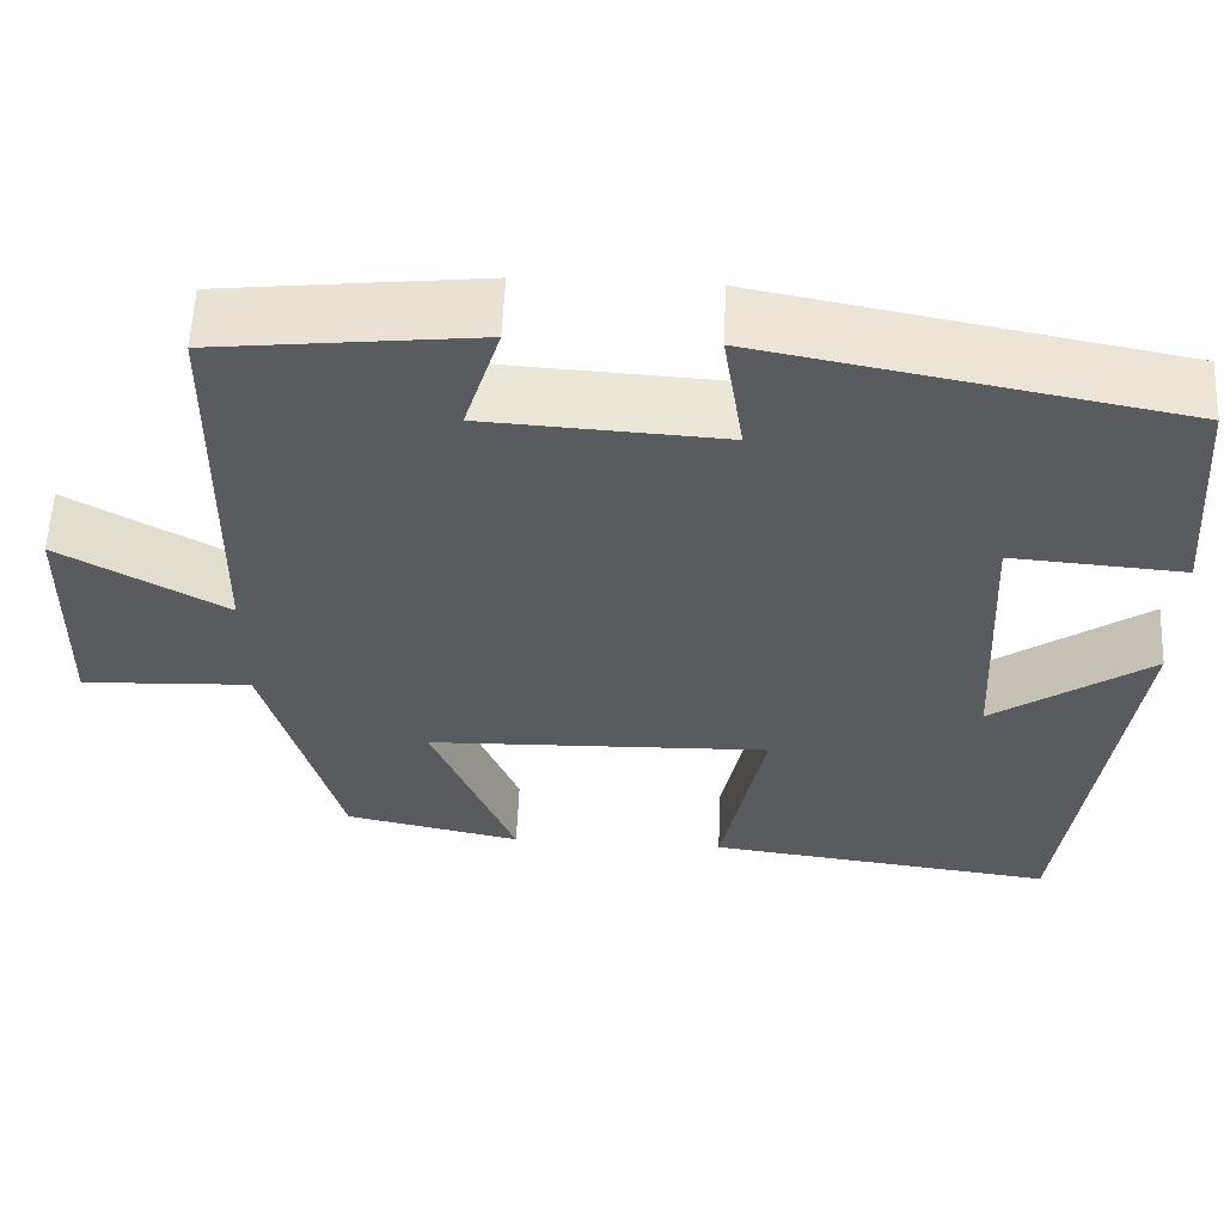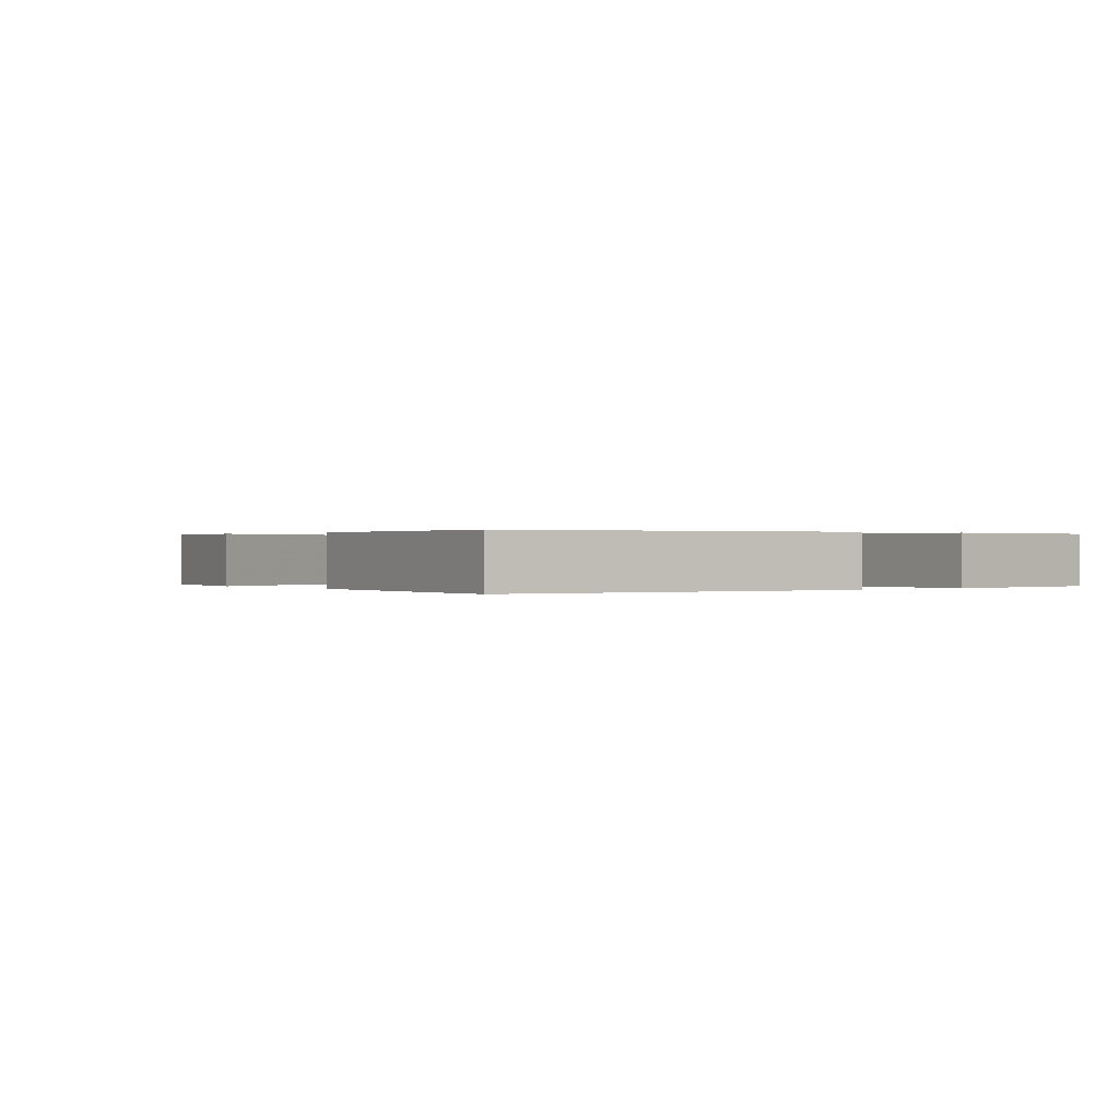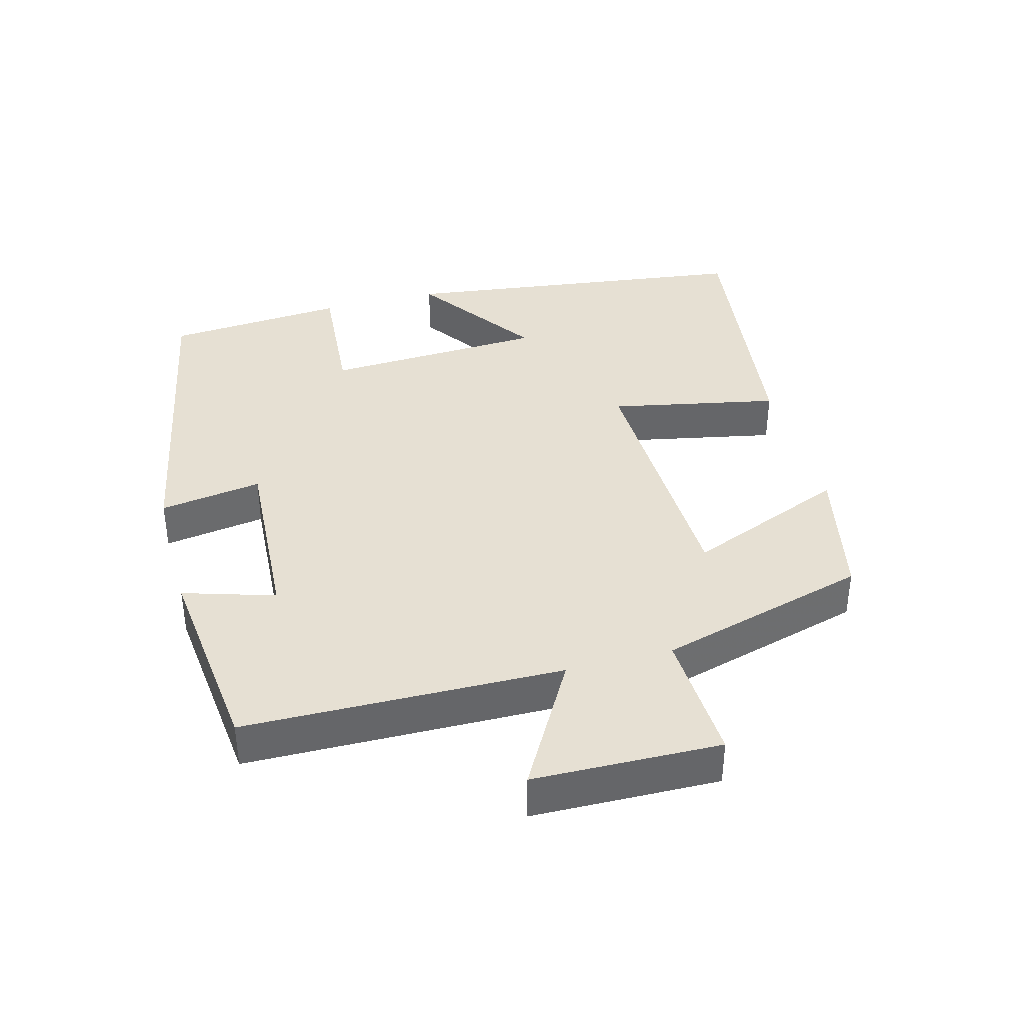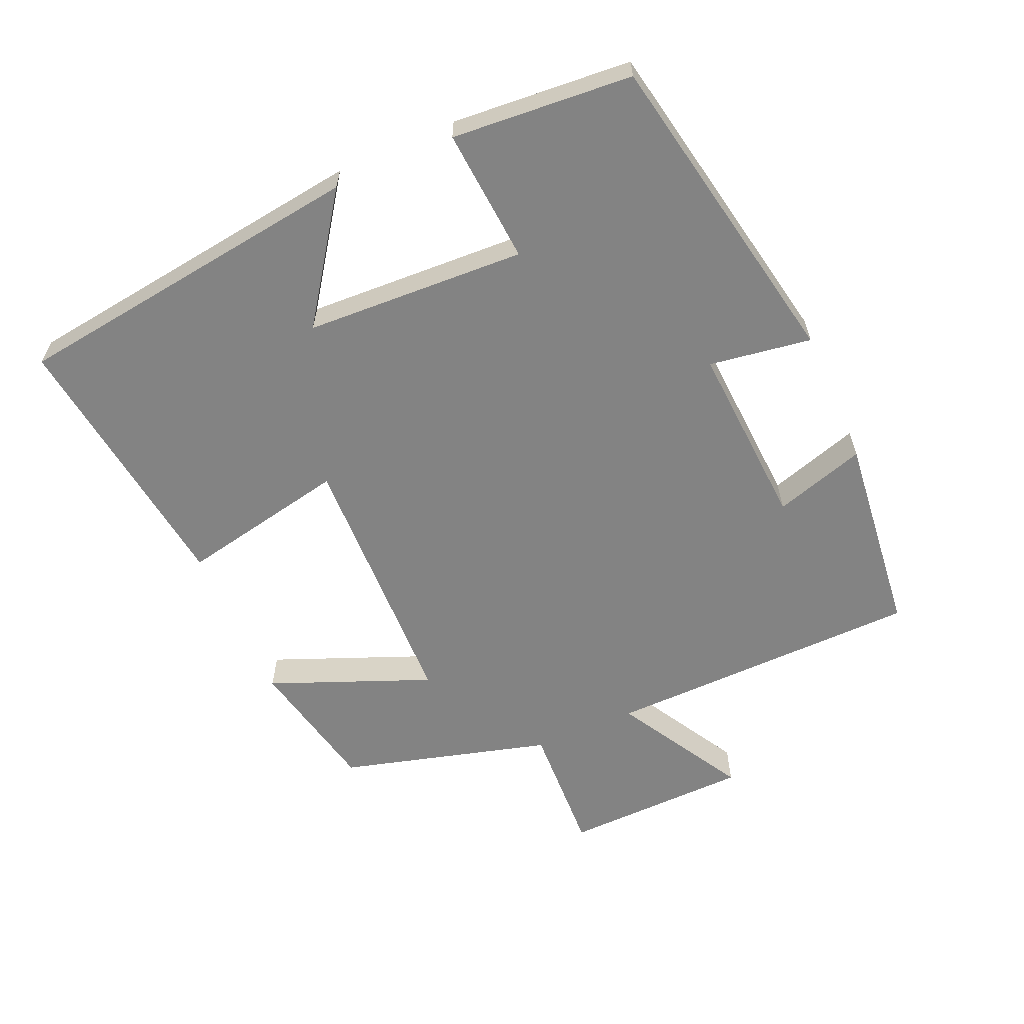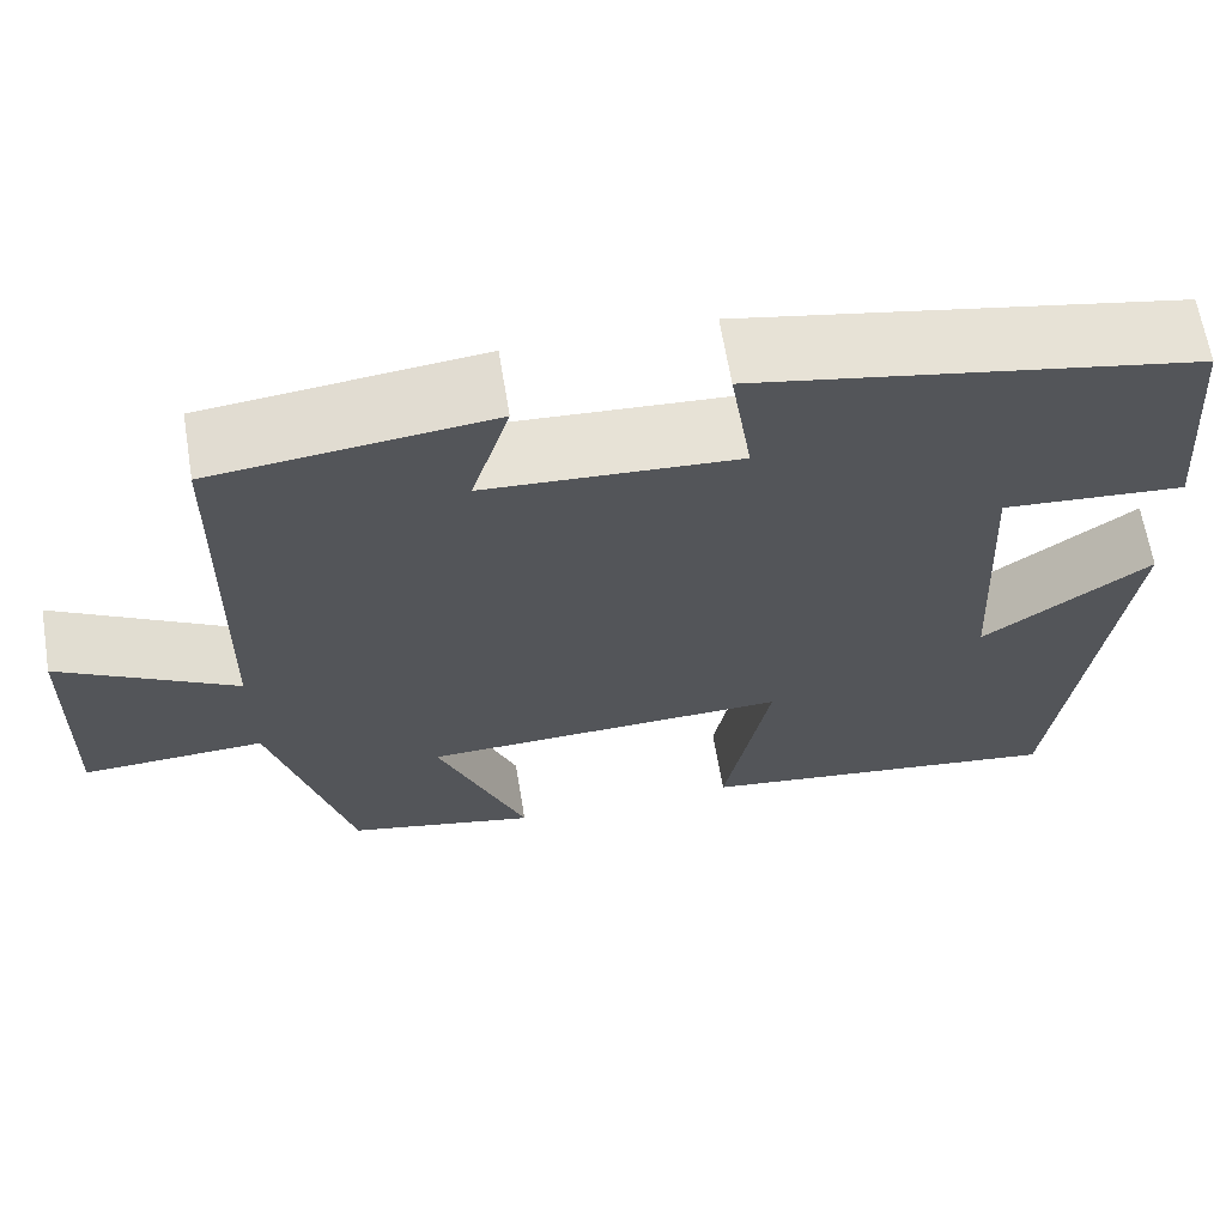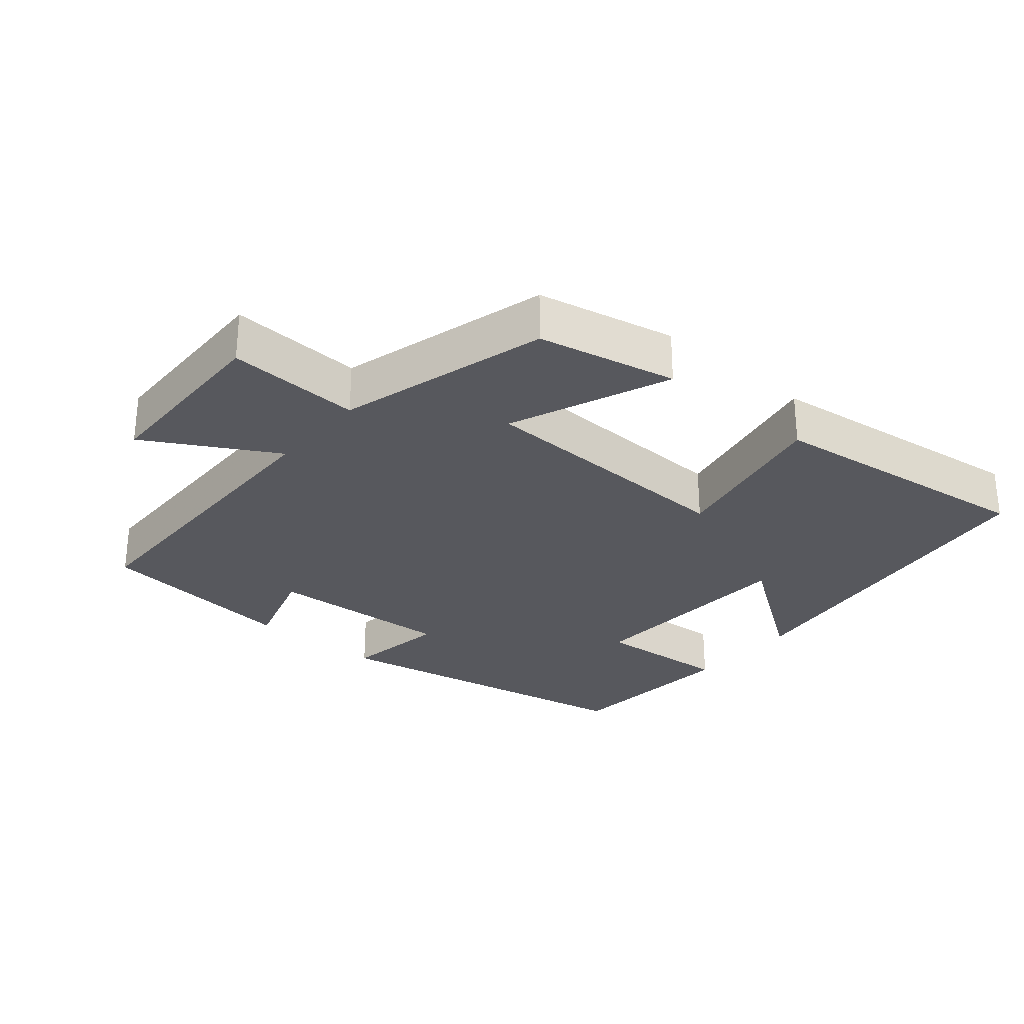
<metadata>
{"format":"obj","ext":"obj","renderer":"f3d","projection":"perspective","resolution":1024,"background":"white","views":[{"elev":57.8,"azim":-177.5,"up":"+Z"},{"elev":0.2,"azim":-128.5,"up":"+Y"},{"elev":38.5,"azim":75.0,"up":"+Y"},{"elev":-61.0,"azim":-66.2,"up":"+Y"},{"elev":64.6,"azim":170.6,"up":"+Z"},{"elev":-28.9,"azim":139.7,"up":"+Y"}]}
</metadata>
<code>
v 0.415 0.07 -0.457
v 0.213 0.07 -0.5
v 0.308 0.07 -0.267
v -0.084 0.07 -0.255
v -0.035 0.07 -0.5
v -0.433 0.07 -0.551
v -0.5 0.07 -0.033
v -0.32 0.07 -0.16
v -0.304 0.07 0.162
v -0.5 0.07 0.147
v -0.479 0.07 0.41
v -0.008 0.07 0.5
v -0.031 0.07 0.351
v 0.239 0.07 0.367
v 0.198 0.07 0.5
v 0.493 0.07 0.467
v 0.5 0.07 0.005
v 0.688 0.07 0.112
v 0.694 0.07 -0.16
v 0.5 0.07 -0.151
v 0.415 0 -0.457
v 0.213 0 -0.5
v 0.308 0 -0.267
v -0.084 0 -0.255
v -0.035 0 -0.5
v -0.433 0 -0.551
v -0.5 0 -0.033
v -0.32 0 -0.16
v -0.304 0 0.162
v -0.5 0 0.147
v -0.479 0 0.41
v -0.008 0 0.5
v -0.031 0 0.351
v 0.239 0 0.367
v 0.198 0 0.5
v 0.493 0 0.467
v 0.5 0 0.005
v 0.688 0 0.112
v 0.694 0 -0.16
v 0.5 0 -0.151
f 17 18 19 20
f 16 17 20
f 15 16 20
f 14 15 20
f 13 14 20 1
f 11 12 13
f 10 11 13
f 9 10 13
f 8 9 13
f 5 6 7 8
f 4 5 8
f 3 4 8 13
f 1 2 3
f 1 3 13
f 40 39 38 37
f 40 37 36
f 40 36 35
f 40 35 34
f 21 40 34 33
f 33 32 31
f 33 31 30
f 33 30 29
f 33 29 28
f 28 27 26 25
f 28 25 24
f 33 28 24 23
f 23 22 21
f 33 23 21
f 1 21 22 2
f 2 22 23 3
f 3 23 24 4
f 4 24 25 5
f 5 25 26 6
f 6 26 27 7
f 7 27 28 8
f 8 28 29 9
f 9 29 30 10
f 10 30 31 11
f 11 31 32 12
f 12 32 33 13
f 13 33 34 14
f 14 34 35 15
f 15 35 36 16
f 16 36 37 17
f 17 37 38 18
f 18 38 39 19
f 19 39 40 20
f 20 40 21 1

</code>
